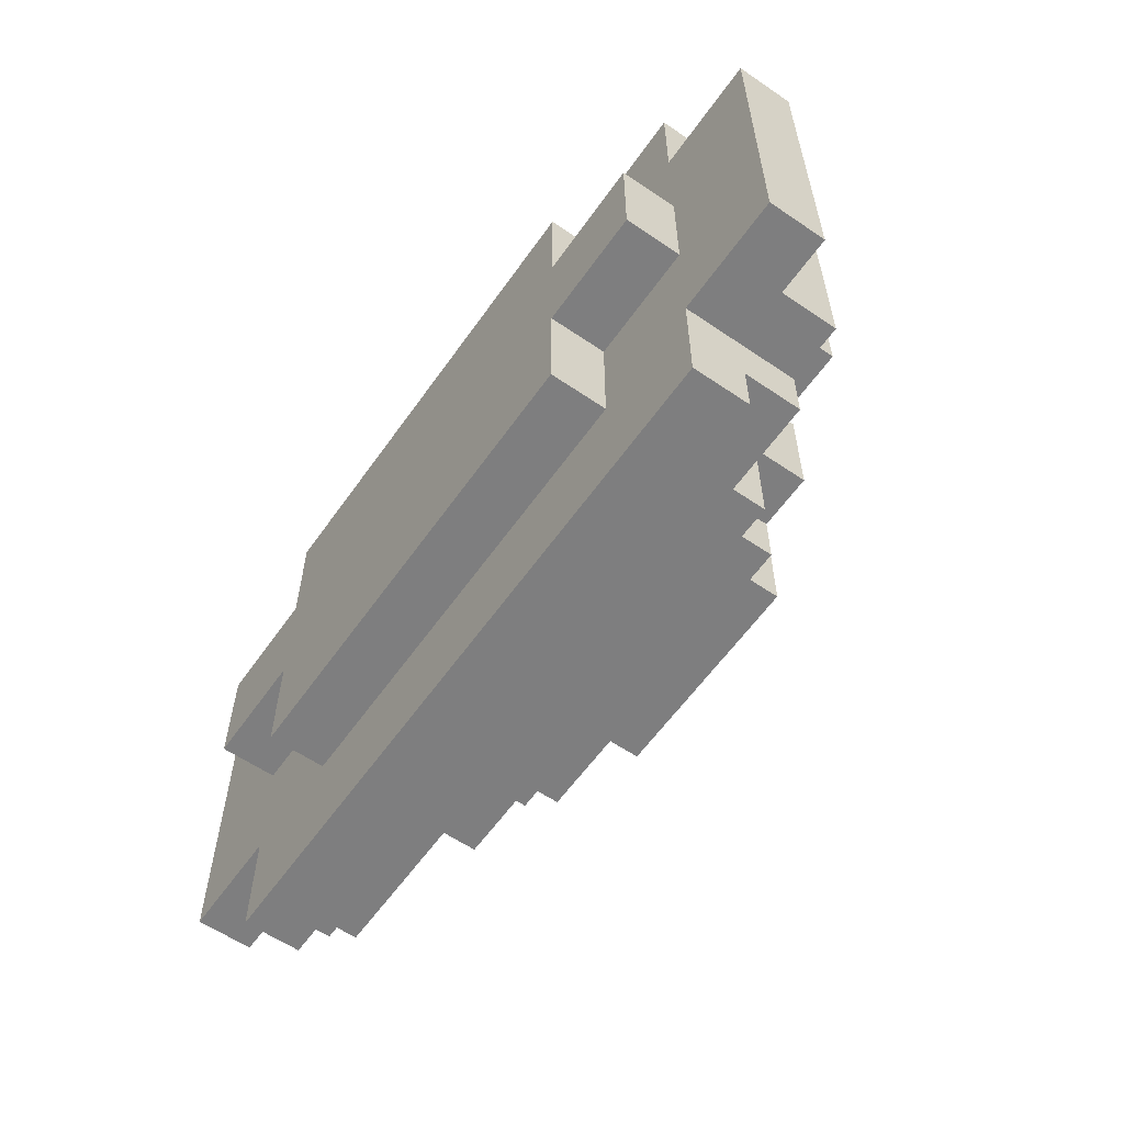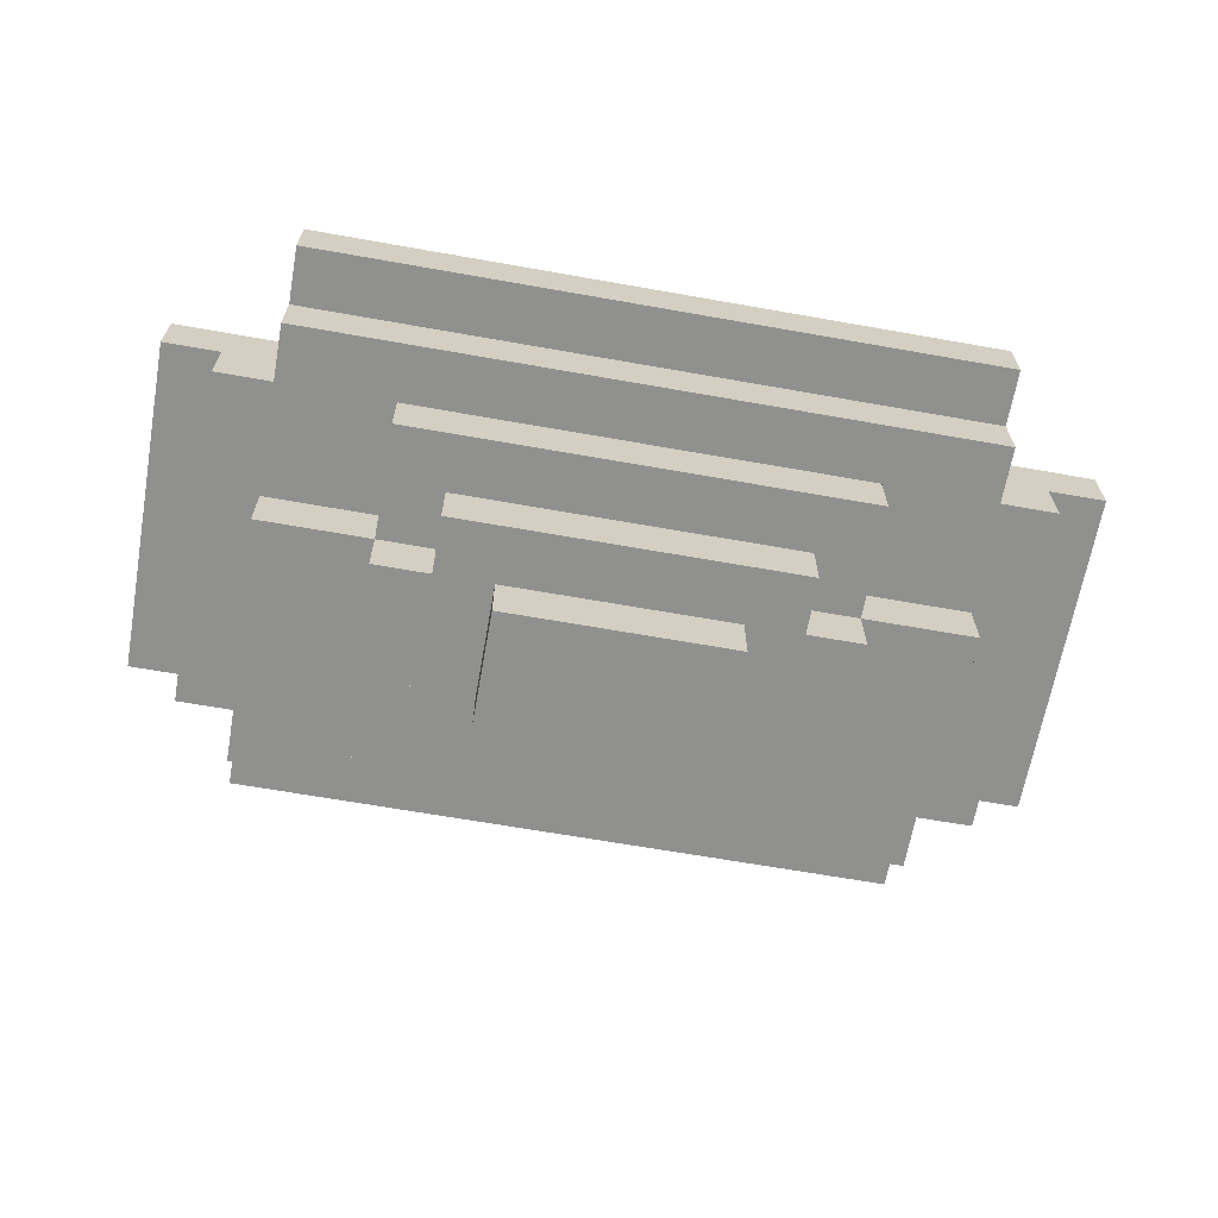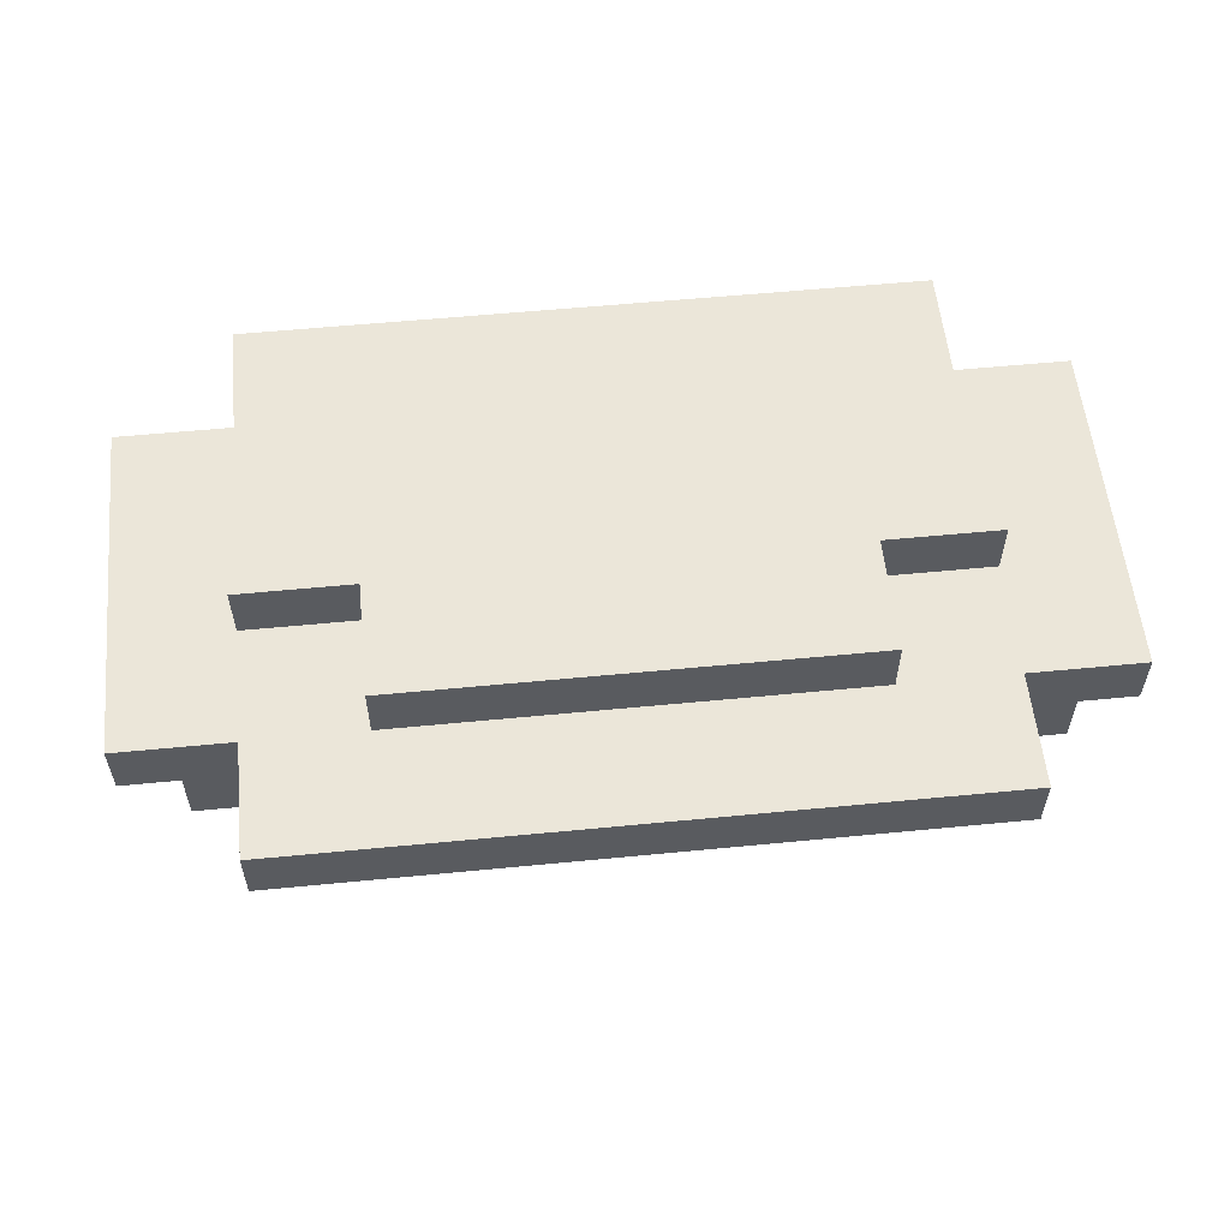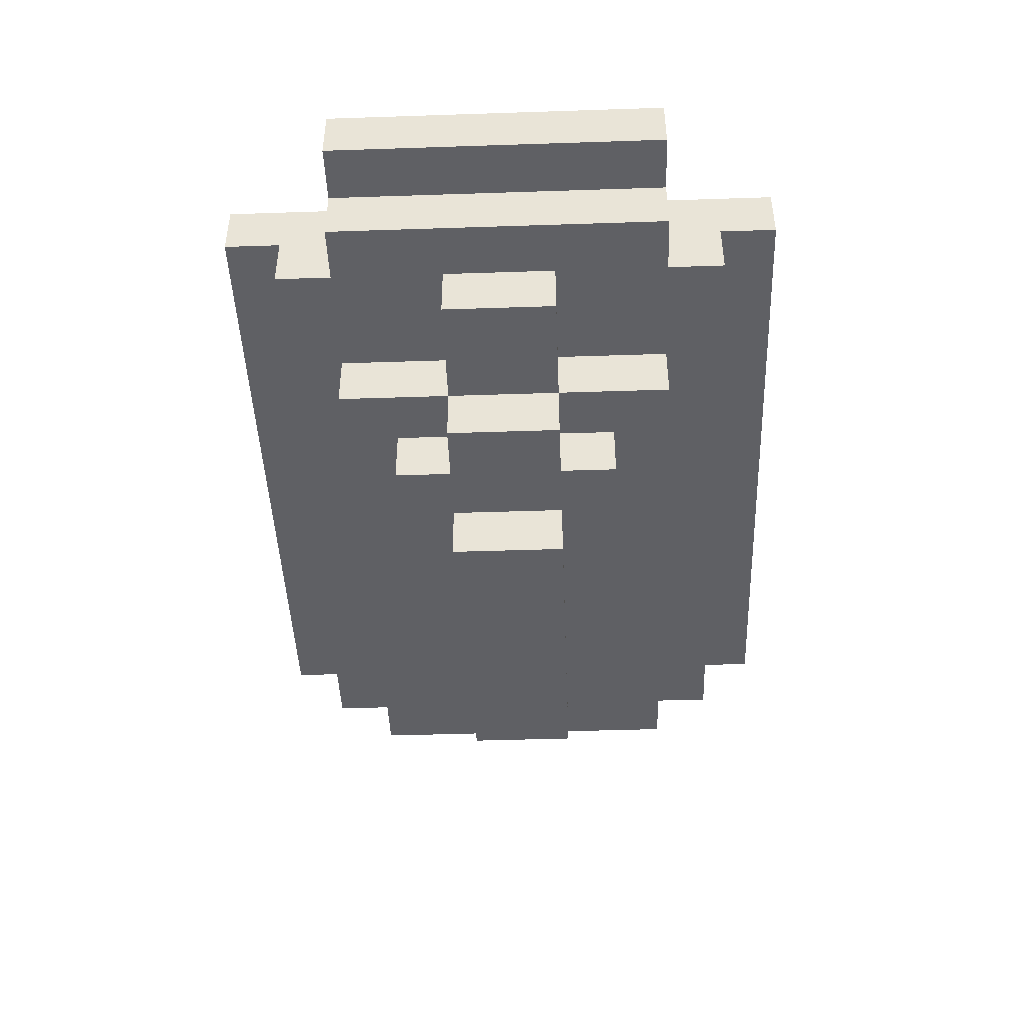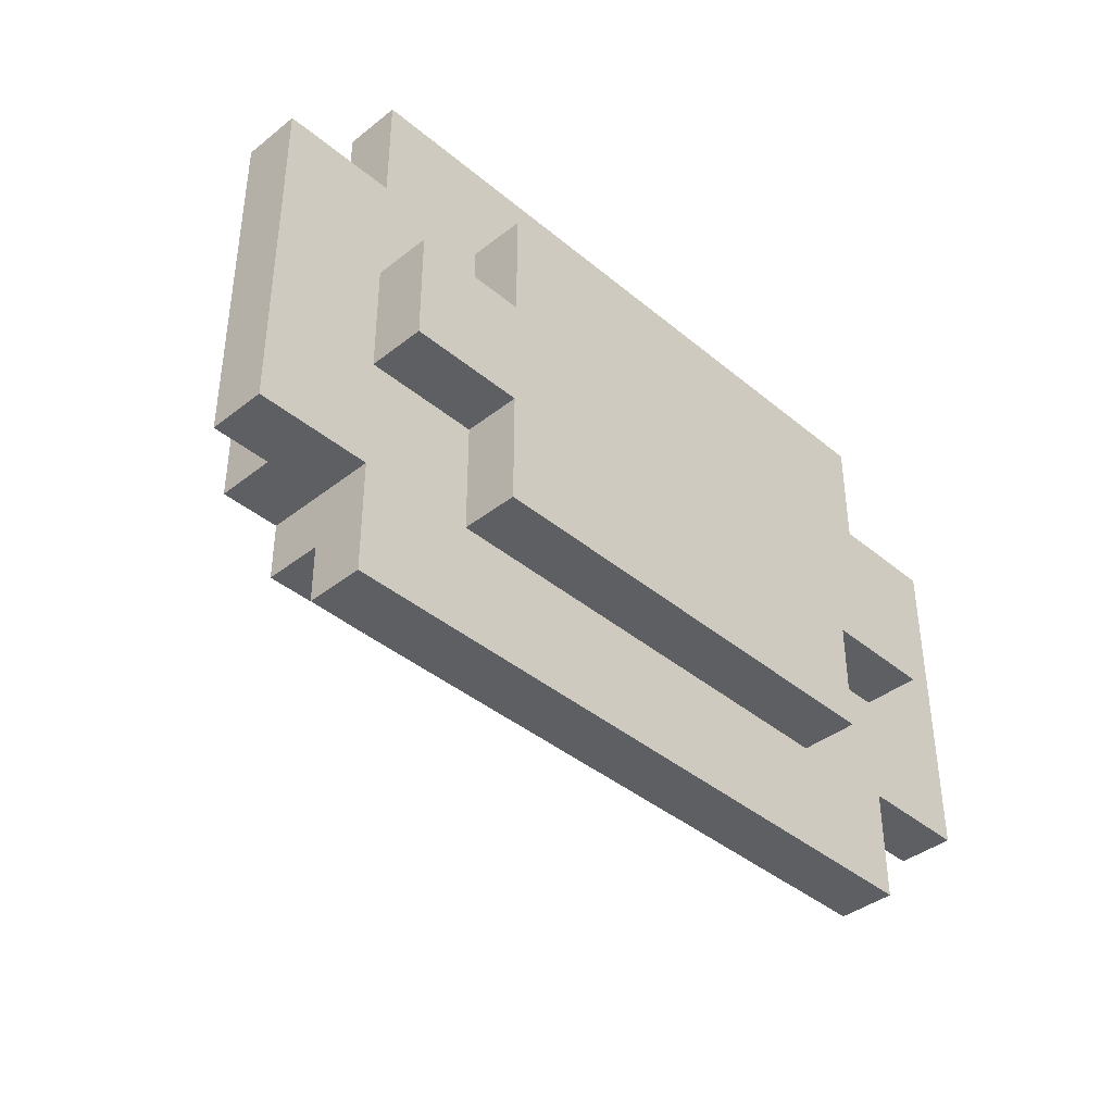
<metadata>
{"format":"obj","ext":"obj","renderer":"f3d","projection":"perspective","resolution":1024,"background":"white","views":[{"elev":-59.5,"azim":-125.0,"up":"+Z"},{"elev":-65.6,"azim":-10.1,"up":"+Y"},{"elev":56.8,"azim":174.2,"up":"+Y"},{"elev":-45.2,"azim":-87.8,"up":"+Y"},{"elev":-39.9,"azim":134.2,"up":"+Z"}]}
</metadata>
<code>
o
v -0.5 0.5 0.1
v -0.5 0.5 -0.5
v -0.5 0.6 0.1
v -0.5 0.6 -0.5
v -0.4 0.4 0.1
v -0.4 0.4 -0.5
v -0.4 0.5 0.1
v -0.4 0.5 -0.5
v -0.3 0.3 -0.1
v -0.3 0.3 -0.3
v -0.3 0.4 0.2
v -0.3 0.4 0.1
v -0.3 0.4 -0.1
v -0.3 0.4 -0.3
v -0.3 0.4 -0.5
v -0.3 0.4 -0.6
v -0.3 0.5 0.3
v -0.3 0.5 0.2
v -0.3 0.5 -0.6
v -0.3 0.5 -0.7
v -0.3 0.6 0.3
v -0.3 0.6 0.1
v -0.3 0.6 -0.1
v -0.3 0.6 -0.3
v -0.3 0.6 -0.5
v -0.3 0.6 -0.7
v -0.3 0.7 -0.1
v -0.3 0.7 -0.3
v -0.1 0.2 -0.1
v -0.1 0.2 -0.3
v -0.1 0.3 0.1
v -0.1 0.3 -0.1
v -0.1 0.3 -0.3
v -0.1 0.3 -0.5
v -0.1 0.4 0.1
v -0.1 0.4 -0.1
v -0.1 0.4 -0.3
v -0.1 0.4 -0.5
v -0.1 0.6 0.1
v -0.1 0.6 -0.1
v -0.1 0.6 -0.3
v -0.1 0.6 -0.5
v -0.1 0.7 0.1
v -0.1 0.7 -0.1
v -0.1 0.7 -0.3
v -0.1 0.7 -0.5
v 0 0.2 0
v 0 0.2 -0.1
v 0 0.2 -0.3
v 0 0.2 -0.4
v 0 0.3 0
v 0 0.3 -0.1
v 0 0.3 -0.3
v 0 0.3 -0.4
v 0.1 0.1 -0.1
v 0.1 0.1 -0.3
v 0.1 0.2 -0.1
v 0.1 0.2 -0.3
v 0.5 0.1 -0.1
v 0.5 0.1 -0.3
v 0.5 0.2 -0.1
v 0.5 0.2 -0.3
v 0.6 0.2 0
v 0.6 0.2 -0.1
v 0.6 0.2 -0.3
v 0.6 0.2 -0.4
v 0.6 0.3 0
v 0.6 0.3 -0.1
v 0.6 0.3 -0.3
v 0.6 0.3 -0.4
v 0.7 0.2 -0.1
v 0.7 0.2 -0.3
v 0.7 0.3 0.1
v 0.7 0.3 -0.1
v 0.7 0.3 -0.3
v 0.7 0.3 -0.5
v 0.7 0.4 0.1
v 0.7 0.4 -0.1
v 0.7 0.4 -0.3
v 0.7 0.4 -0.5
v 0.7 0.6 0.1
v 0.7 0.6 -0.1
v 0.7 0.6 -0.3
v 0.7 0.6 -0.5
v 0.7 0.7 0.1
v 0.7 0.7 -0.1
v 0.7 0.7 -0.3
v 0.7 0.7 -0.5
v 0.9 0.3 -0.1
v 0.9 0.3 -0.3
v 0.9 0.4 0.2
v 0.9 0.4 0.1
v 0.9 0.4 -0.1
v 0.9 0.4 -0.3
v 0.9 0.4 -0.5
v 0.9 0.4 -0.6
v 0.9 0.5 0.3
v 0.9 0.5 0.2
v 0.9 0.5 -0.6
v 0.9 0.5 -0.7
v 0.9 0.6 0.3
v 0.9 0.6 0.1
v 0.9 0.6 -0.1
v 0.9 0.6 -0.3
v 0.9 0.6 -0.5
v 0.9 0.6 -0.7
v 0.9 0.7 -0.1
v 0.9 0.7 -0.3
v 1 0.4 0.1
v 1 0.4 -0.5
v 1 0.5 0.1
v 1 0.5 -0.5
v 1.1 0.5 0.1
v 1.1 0.5 -0.5
v 1.1 0.6 0.1
v 1.1 0.6 -0.5
v -0.3 0.5 0.3
v -0.3 0.6 0.3
v 0.9 0.5 0.3
v 0.9 0.6 0.3
v -0.3 0.4 0.2
v -0.3 0.5 0.2
v 0.9 0.4 0.2
v 0.9 0.5 0.2
v -0.5 0.5 0.1
v -0.5 0.6 0.1
v -0.4 0.4 0.1
v -0.4 0.5 0.1
v -0.3 0.4 0.1
v -0.3 0.6 0.1
v -0.1 0.3 0.1
v -0.1 0.4 0.1
v -0.1 0.6 0.1
v -0.1 0.7 0.1
v 0.7 0.3 0.1
v 0.7 0.4 0.1
v 0.7 0.6 0.1
v 0.7 0.7 0.1
v 0.9 0.4 0.1
v 0.9 0.6 0.1
v 1 0.4 0.1
v 1 0.5 0.1
v 1.1 0.5 0.1
v 1.1 0.6 0.1
v 0 0.2 0
v 0 0.3 0
v 0.6 0.2 0
v 0.6 0.3 0
v -0.3 0.3 -0.1
v -0.3 0.4 -0.1
v -0.3 0.6 -0.1
v -0.3 0.7 -0.1
v -0.1 0.2 -0.1
v -0.1 0.3 -0.1
v -0.1 0.4 -0.1
v -0.1 0.6 -0.1
v -0.1 0.7 -0.1
v 0 0.2 -0.1
v 0 0.3 -0.1
v 0.1 0.1 -0.1
v 0.1 0.2 -0.1
v 0.5 0.1 -0.1
v 0.5 0.2 -0.1
v 0.6 0.2 -0.1
v 0.6 0.3 -0.1
v 0.7 0.2 -0.1
v 0.7 0.3 -0.1
v 0.7 0.4 -0.1
v 0.7 0.6 -0.1
v 0.7 0.7 -0.1
v 0.9 0.3 -0.1
v 0.9 0.4 -0.1
v 0.9 0.6 -0.1
v 0.9 0.7 -0.1
v -0.3 0.3 -0.3
v -0.3 0.4 -0.3
v -0.3 0.6 -0.3
v -0.3 0.7 -0.3
v -0.1 0.2 -0.3
v -0.1 0.3 -0.3
v -0.1 0.4 -0.3
v -0.1 0.6 -0.3
v -0.1 0.7 -0.3
v 0 0.2 -0.3
v 0 0.3 -0.3
v 0.1 0.1 -0.3
v 0.1 0.2 -0.3
v 0.5 0.1 -0.3
v 0.5 0.2 -0.3
v 0.6 0.2 -0.3
v 0.6 0.3 -0.3
v 0.7 0.2 -0.3
v 0.7 0.3 -0.3
v 0.7 0.4 -0.3
v 0.7 0.6 -0.3
v 0.7 0.7 -0.3
v 0.9 0.3 -0.3
v 0.9 0.4 -0.3
v 0.9 0.6 -0.3
v 0.9 0.7 -0.3
v 0 0.2 -0.4
v 0 0.3 -0.4
v 0.6 0.2 -0.4
v 0.6 0.3 -0.4
v -0.5 0.5 -0.5
v -0.5 0.6 -0.5
v -0.4 0.4 -0.5
v -0.4 0.5 -0.5
v -0.3 0.4 -0.5
v -0.3 0.6 -0.5
v -0.1 0.3 -0.5
v -0.1 0.4 -0.5
v -0.1 0.6 -0.5
v -0.1 0.7 -0.5
v 0.7 0.3 -0.5
v 0.7 0.4 -0.5
v 0.7 0.6 -0.5
v 0.7 0.7 -0.5
v 0.9 0.4 -0.5
v 0.9 0.6 -0.5
v 1 0.4 -0.5
v 1 0.5 -0.5
v 1.1 0.5 -0.5
v 1.1 0.6 -0.5
v -0.3 0.4 -0.6
v -0.3 0.5 -0.6
v 0.9 0.4 -0.6
v 0.9 0.5 -0.6
v -0.3 0.5 -0.7
v -0.3 0.6 -0.7
v 0.9 0.5 -0.7
v 0.9 0.6 -0.7
v 0.1 0.1 -0.1
v 0.5 0.1 -0.1
v 0.1 0.1 -0.3
v 0.5 0.1 -0.3
v 0 0.2 0
v 0.6 0.2 0
v -0.1 0.2 -0.1
v 0 0.2 -0.1
v 0.1 0.2 -0.1
v 0.5 0.2 -0.1
v 0.6 0.2 -0.1
v 0.7 0.2 -0.1
v -0.1 0.2 -0.3
v 0 0.2 -0.3
v 0.1 0.2 -0.3
v 0.5 0.2 -0.3
v 0.6 0.2 -0.3
v 0.7 0.2 -0.3
v 0 0.2 -0.4
v 0.6 0.2 -0.4
v -0.1 0.3 0.1
v 0.7 0.3 0.1
v 0 0.3 0
v 0.6 0.3 0
v -0.3 0.3 -0.1
v -0.1 0.3 -0.1
v 0 0.3 -0.1
v 0.6 0.3 -0.1
v 0.7 0.3 -0.1
v 0.9 0.3 -0.1
v -0.3 0.3 -0.3
v -0.1 0.3 -0.3
v 0 0.3 -0.3
v 0.6 0.3 -0.3
v 0.7 0.3 -0.3
v 0.9 0.3 -0.3
v 0 0.3 -0.4
v 0.6 0.3 -0.4
v -0.1 0.3 -0.5
v 0.7 0.3 -0.5
v -0.3 0.4 0.2
v 0.9 0.4 0.2
v -0.4 0.4 0.1
v -0.3 0.4 0.1
v -0.1 0.4 0.1
v 0.7 0.4 0.1
v 0.9 0.4 0.1
v 1 0.4 0.1
v -0.3 0.4 -0.1
v -0.1 0.4 -0.1
v 0.7 0.4 -0.1
v 0.9 0.4 -0.1
v -0.3 0.4 -0.3
v -0.1 0.4 -0.3
v 0.7 0.4 -0.3
v 0.9 0.4 -0.3
v -0.4 0.4 -0.5
v -0.3 0.4 -0.5
v -0.1 0.4 -0.5
v 0.7 0.4 -0.5
v 0.9 0.4 -0.5
v 1 0.4 -0.5
v -0.3 0.4 -0.6
v 0.9 0.4 -0.6
v -0.3 0.5 0.3
v 0.9 0.5 0.3
v -0.3 0.5 0.2
v 0.9 0.5 0.2
v -0.5 0.5 0.1
v -0.4 0.5 0.1
v 1 0.5 0.1
v 1.1 0.5 0.1
v -0.5 0.5 -0.5
v -0.4 0.5 -0.5
v 1 0.5 -0.5
v 1.1 0.5 -0.5
v -0.3 0.5 -0.6
v 0.9 0.5 -0.6
v -0.3 0.5 -0.7
v 0.9 0.5 -0.7
v -0.3 0.6 0.3
v 0.9 0.6 0.3
v -0.5 0.6 0.1
v -0.3 0.6 0.1
v -0.1 0.6 0.1
v 0.7 0.6 0.1
v 0.9 0.6 0.1
v 1.1 0.6 0.1
v -0.3 0.6 -0.1
v -0.1 0.6 -0.1
v 0.7 0.6 -0.1
v 0.9 0.6 -0.1
v -0.3 0.6 -0.3
v -0.1 0.6 -0.3
v 0.7 0.6 -0.3
v 0.9 0.6 -0.3
v -0.5 0.6 -0.5
v -0.3 0.6 -0.5
v -0.1 0.6 -0.5
v 0.7 0.6 -0.5
v 0.9 0.6 -0.5
v 1.1 0.6 -0.5
v -0.3 0.6 -0.7
v 0.9 0.6 -0.7
v -0.1 0.7 0.1
v 0.7 0.7 0.1
v -0.3 0.7 -0.1
v -0.1 0.7 -0.1
v 0.7 0.7 -0.1
v 0.9 0.7 -0.1
v -0.3 0.7 -0.3
v -0.1 0.7 -0.3
v 0.7 0.7 -0.3
v 0.9 0.7 -0.3
v -0.1 0.7 -0.5
v 0.7 0.7 -0.5
f 3 2 1
f 4 2 3
f 7 6 5
f 8 6 7
f 13 10 9
f 14 10 13
f 18 12 11
f 19 16 15
f 21 18 17
f 22 12 18
f 22 18 21
f 25 20 19
f 25 19 15
f 26 20 25
f 27 24 23
f 28 24 27
f 32 30 29
f 33 30 32
f 35 32 31
f 36 32 35
f 37 34 33
f 38 34 37
f 43 40 39
f 44 40 43
f 45 42 41
f 46 42 45
f 51 48 47
f 52 48 51
f 53 50 49
f 54 50 53
f 57 56 55
f 58 56 57
f 59 60 61
f 61 60 62
f 63 64 67
f 67 64 68
f 65 66 69
f 69 66 70
f 71 72 74
f 74 72 75
f 73 74 77
f 77 74 78
f 75 76 79
f 79 76 80
f 81 82 85
f 85 82 86
f 83 84 87
f 87 84 88
f 89 90 93
f 93 90 94
f 91 92 98
f 95 96 99
f 97 98 101
f 98 92 102
f 101 98 102
f 99 100 105
f 95 99 105
f 105 100 106
f 103 104 107
f 107 104 108
f 109 110 111
f 111 110 112
f 113 114 115
f 115 114 116
f 119 118 117
f 120 118 119
f 123 122 121
f 124 122 123
f 128 126 125
f 129 128 127
f 130 126 128
f 130 128 129
f 135 132 131
f 136 132 135
f 137 134 133
f 138 134 137
f 141 140 139
f 142 140 141
f 143 140 142
f 144 140 143
f 147 146 145
f 148 146 147
f 154 150 149
f 155 150 154
f 156 152 151
f 157 152 156
f 158 154 153
f 159 154 158
f 162 161 160
f 163 161 162
f 166 165 164
f 167 165 166
f 171 168 167
f 172 168 171
f 173 170 169
f 174 170 173
f 175 176 180
f 180 176 181
f 177 178 182
f 182 178 183
f 179 180 184
f 184 180 185
f 186 187 188
f 188 187 189
f 190 191 192
f 192 191 193
f 193 194 197
f 197 194 198
f 195 196 199
f 199 196 200
f 201 202 203
f 203 202 204
f 205 206 208
f 207 208 209
f 208 206 210
f 209 208 210
f 211 212 215
f 215 212 216
f 213 214 217
f 217 214 218
f 219 220 221
f 221 220 222
f 222 220 223
f 223 220 224
f 225 226 227
f 227 226 228
f 229 230 231
f 231 230 232
f 235 234 233
f 236 234 235
f 240 238 237
f 241 238 240
f 242 238 241
f 243 238 242
f 245 240 239
f 245 241 240
f 246 241 245
f 247 241 246
f 248 244 243
f 248 243 242
f 249 244 248
f 250 244 249
f 251 247 246
f 251 249 248
f 251 248 247
f 252 249 251
f 255 254 253
f 256 254 255
f 258 255 253
f 259 255 258
f 260 254 256
f 261 254 260
f 263 258 257
f 264 258 263
f 267 262 261
f 268 262 267
f 269 265 264
f 270 267 266
f 271 269 264
f 271 270 269
f 272 267 270
f 272 270 271
f 276 274 273
f 277 274 276
f 278 274 277
f 279 274 278
f 281 276 275
f 281 277 276
f 282 277 281
f 283 280 279
f 283 279 278
f 284 280 283
f 285 281 275
f 288 280 284
f 289 286 285
f 289 285 275
f 290 286 289
f 291 286 290
f 292 288 287
f 293 280 288
f 293 288 292
f 294 280 293
f 295 291 290
f 295 292 291
f 295 293 292
f 296 293 295
f 299 298 297
f 300 298 299
f 305 302 301
f 306 302 305
f 307 304 303
f 308 304 307
f 311 310 309
f 312 310 311
f 313 314 316
f 316 314 317
f 317 314 318
f 318 314 319
f 315 316 321
f 316 317 321
f 321 317 322
f 319 320 323
f 318 319 323
f 323 320 324
f 315 321 325
f 324 320 328
f 325 326 329
f 315 325 329
f 329 326 330
f 330 326 331
f 327 328 332
f 328 320 333
f 332 328 333
f 333 320 334
f 330 331 335
f 331 332 335
f 332 333 335
f 335 333 336
f 337 338 340
f 340 338 341
f 339 340 343
f 341 342 343
f 340 341 343
f 343 342 344
f 344 342 345
f 345 342 346
f 344 345 347
f 347 345 348

</code>
